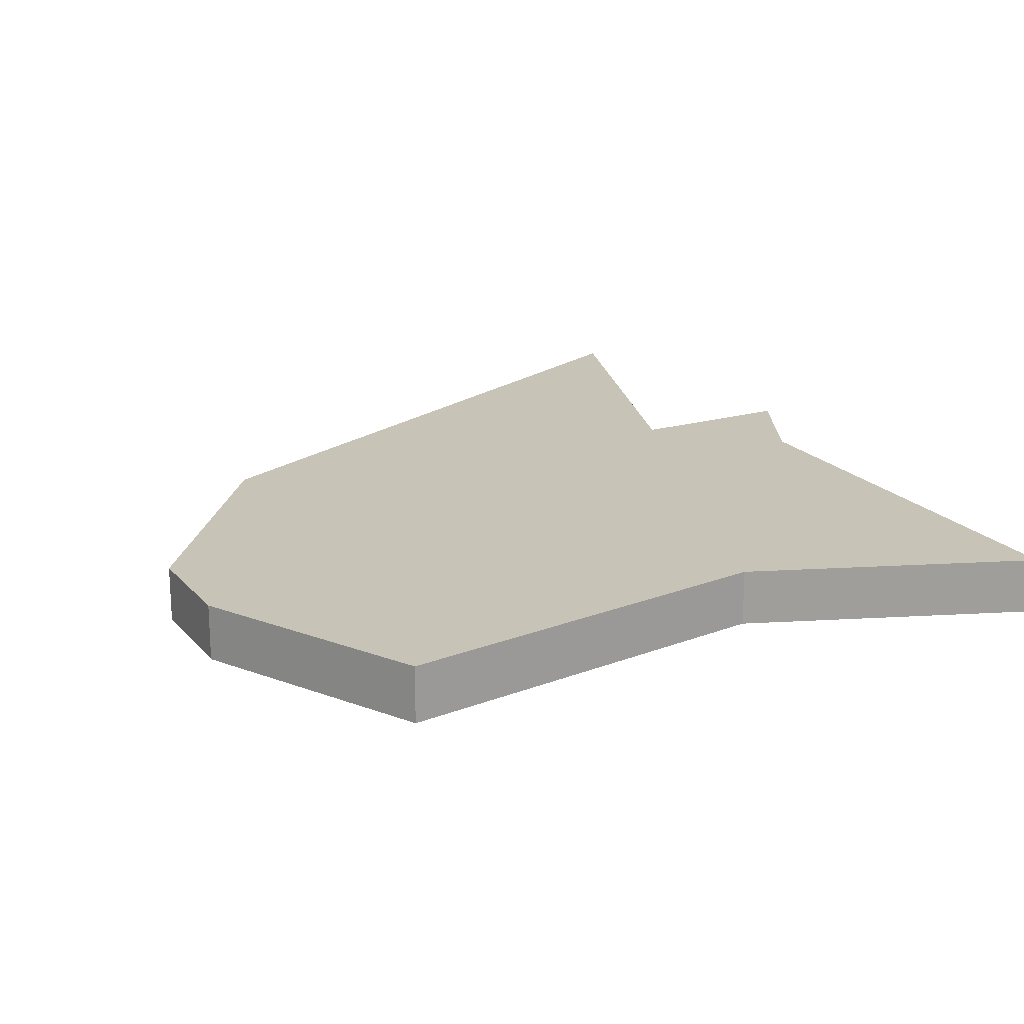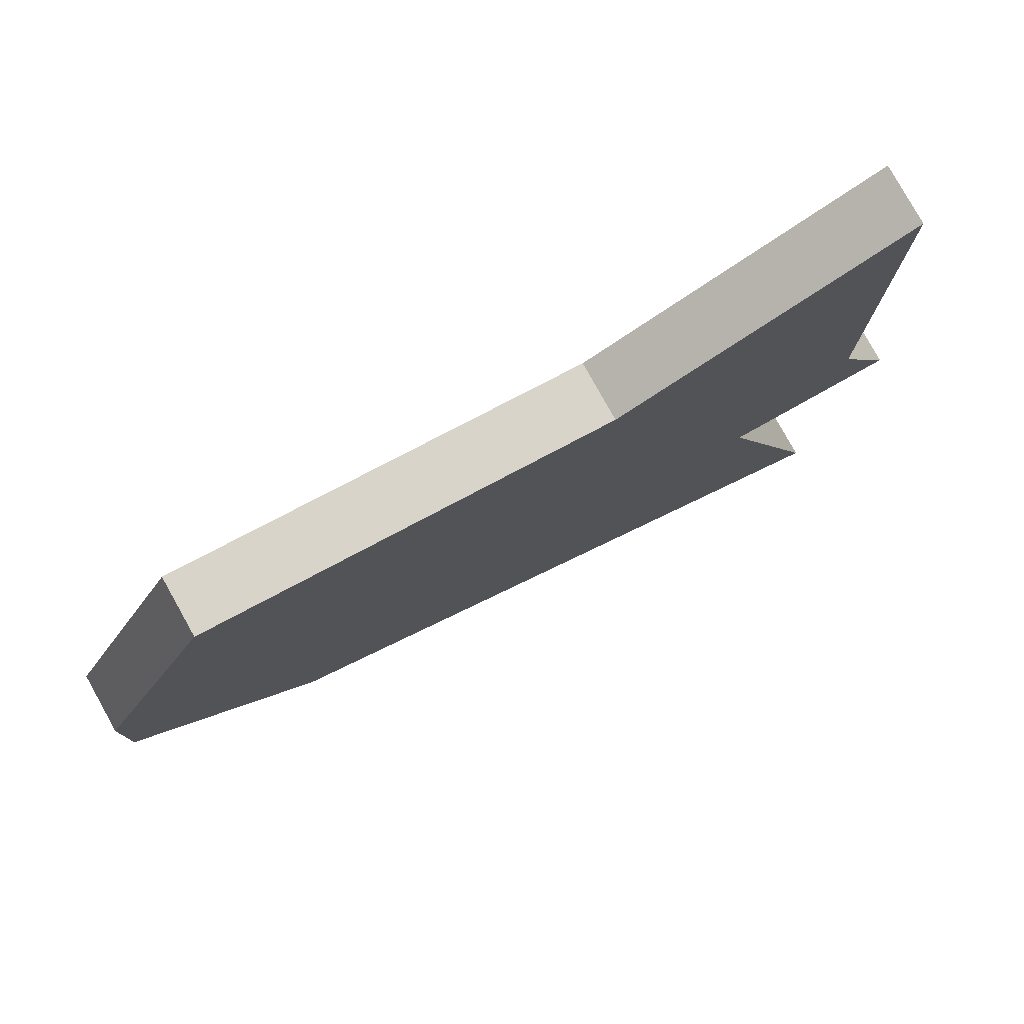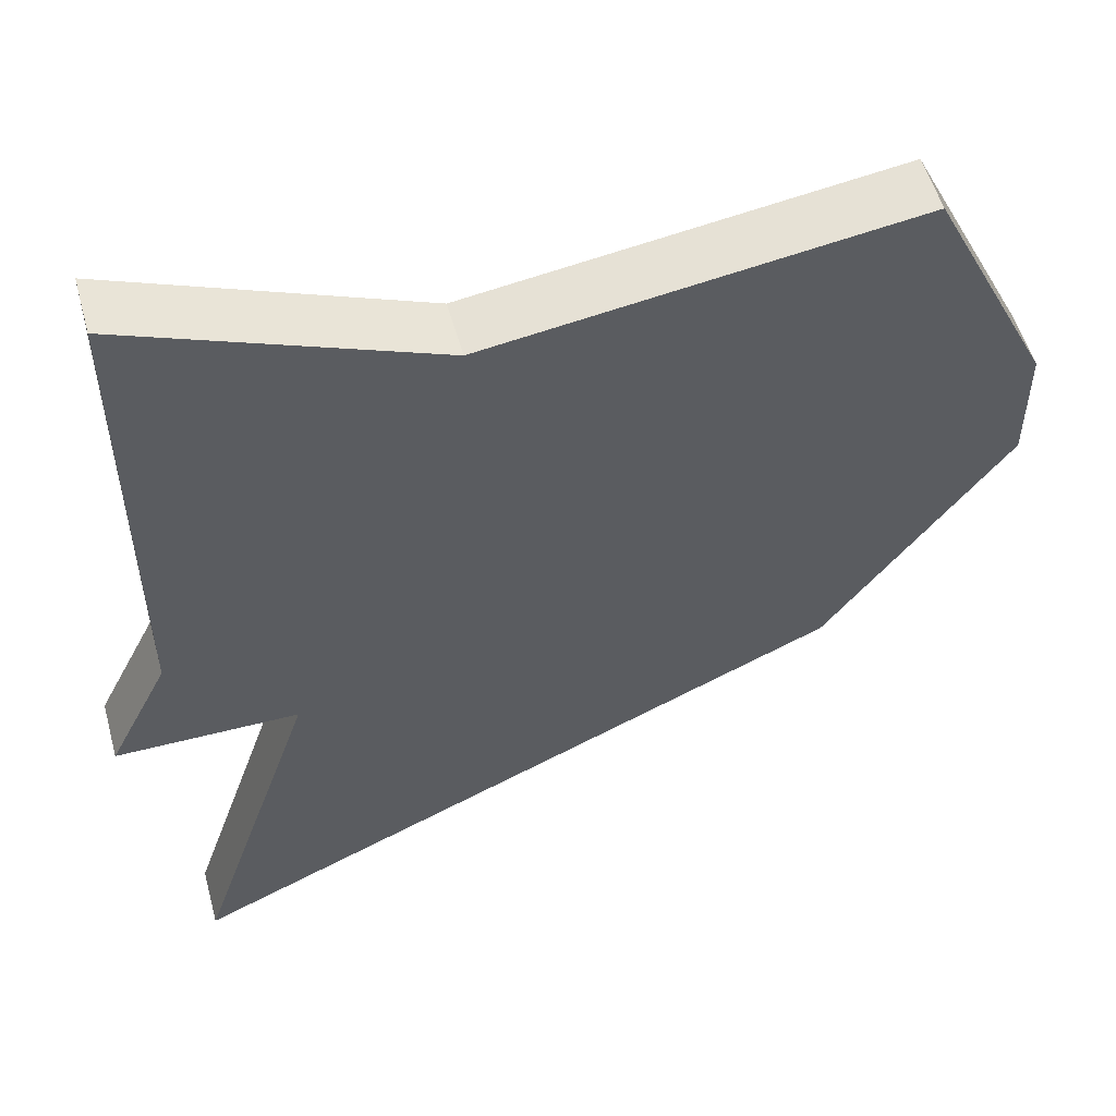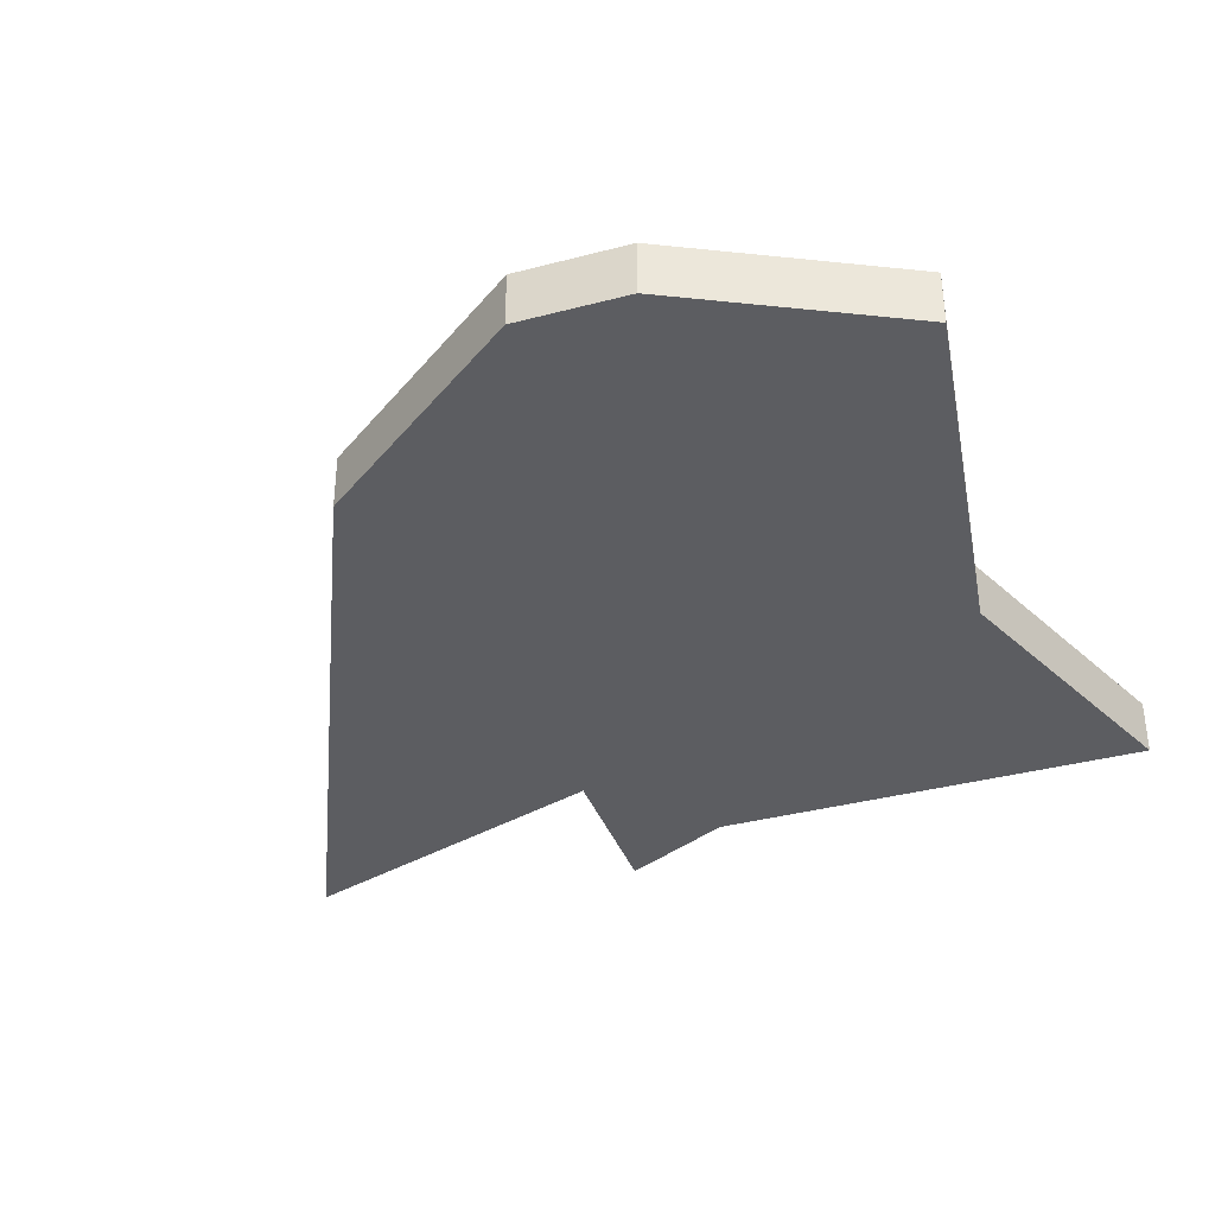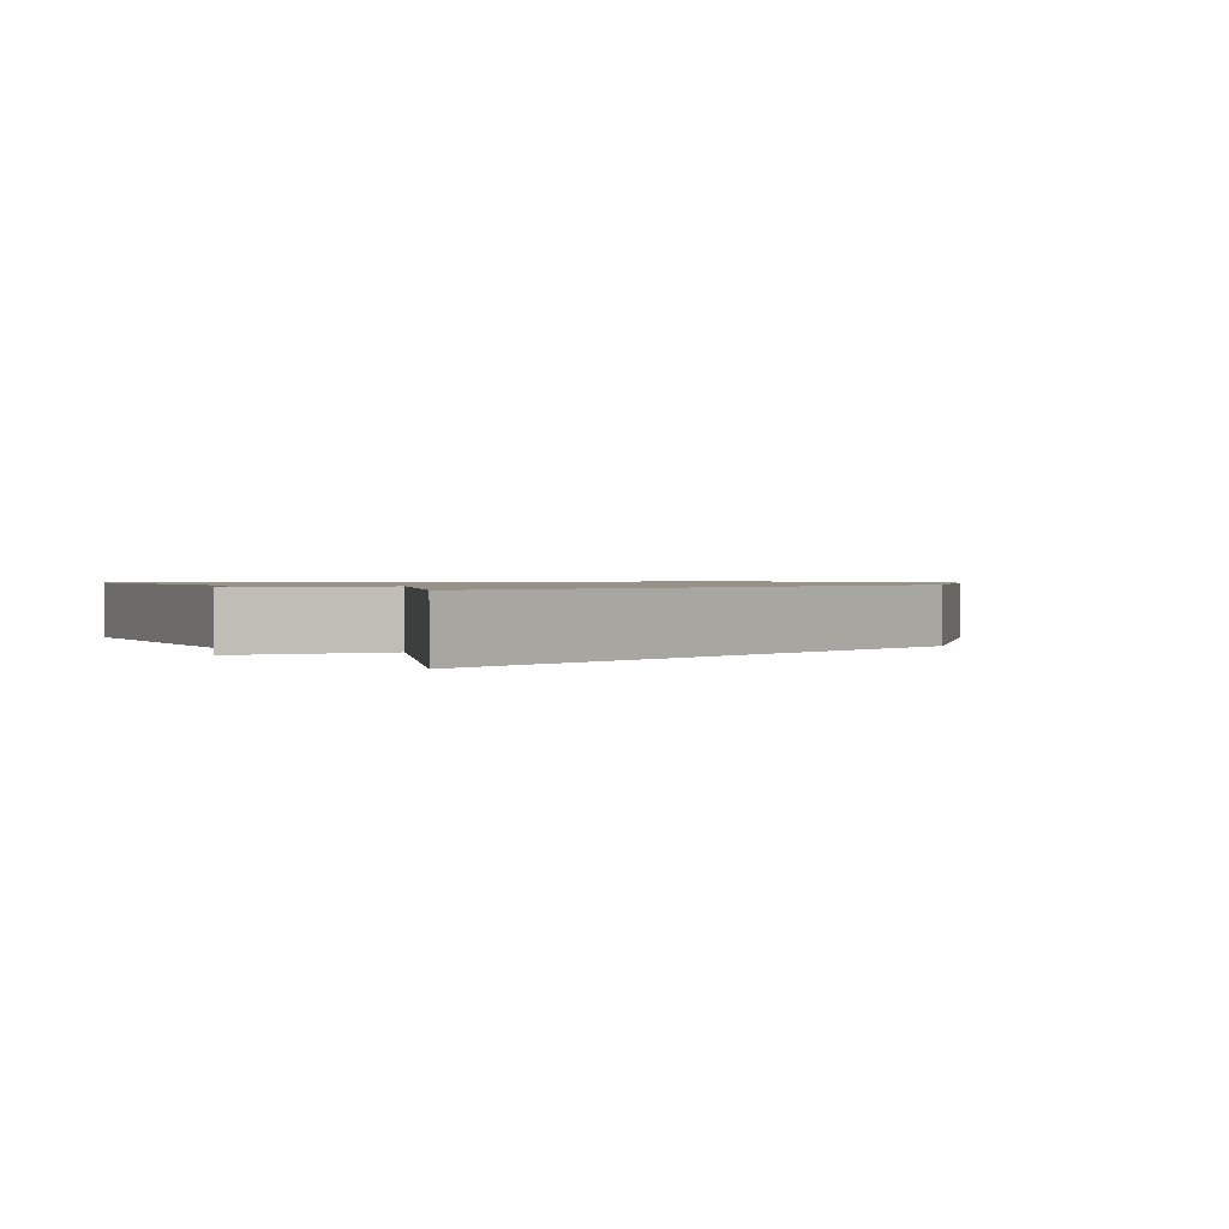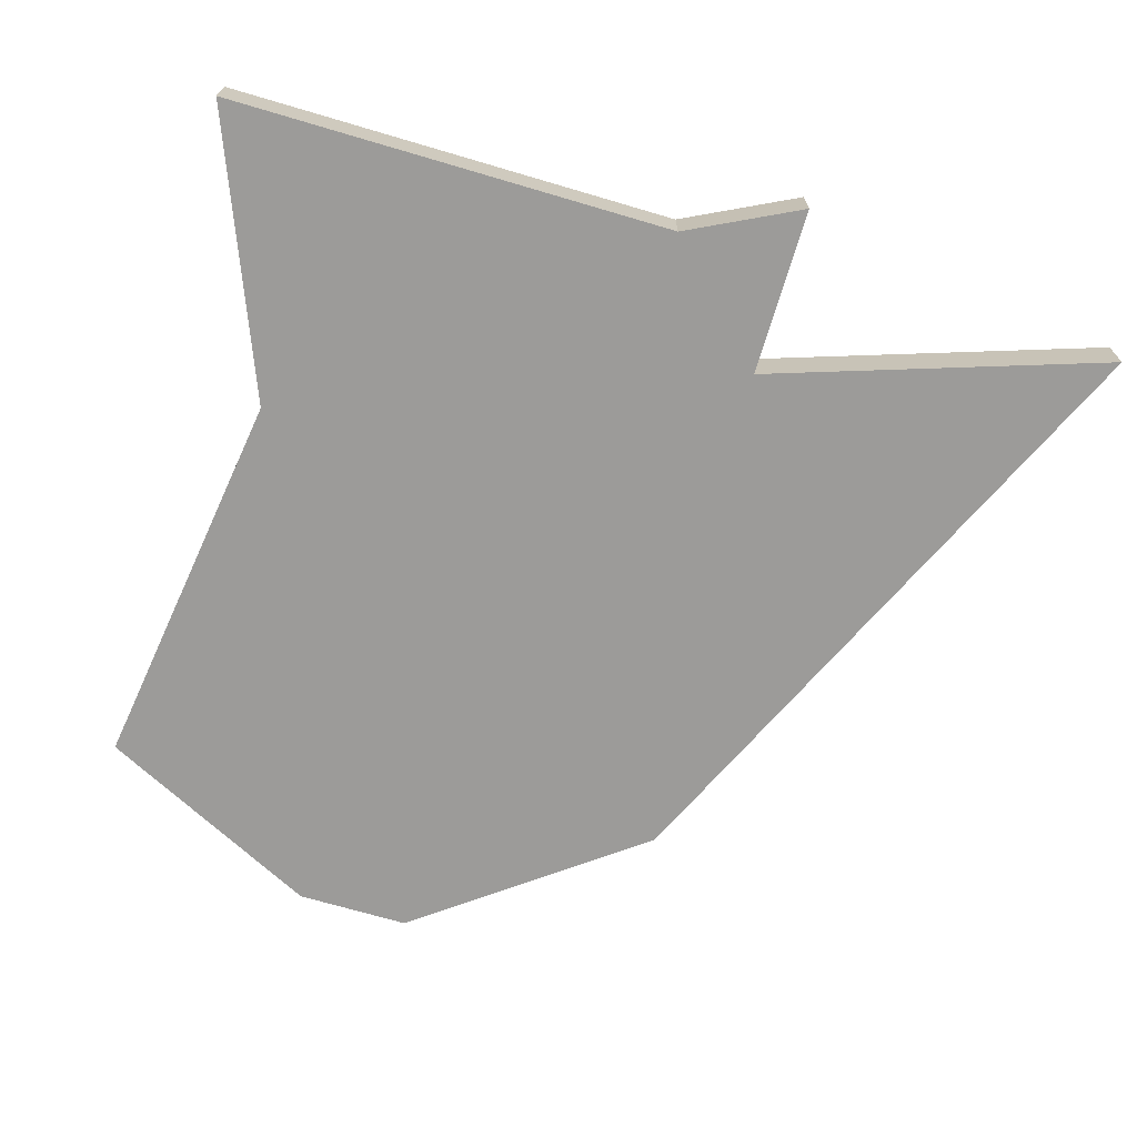
<metadata>
{"format":"obj","ext":"obj","renderer":"f3d","projection":"perspective","resolution":1024,"background":"white","views":[{"elev":19.6,"azim":151.9,"up":"+Z"},{"elev":79.5,"azim":150.8,"up":"+Y"},{"elev":53.9,"azim":-15.4,"up":"+Y"},{"elev":-36.9,"azim":108.8,"up":"+Z"},{"elev":1.1,"azim":-25.9,"up":"+Z"},{"elev":-69.9,"azim":-106.5,"up":"+Z"}]}
</metadata>
<code>
v 2938 -732 0
v 2938 -732 1
v 2938 -724 0
v 2938 -724 1
v 2938 -716 0
v 2938 -716 1
v 2937 -726 0
v 2937 -726 1
v 2952 -721 0
v 2952 -721 1
v 2952 -723 0
v 2952 -723 1
v 2943 -718 0
v 2943 -718 1
v 2950 -717 0
v 2950 -717 1
v 2949 -727 0
v 2949 -727 1
v 2940 -726 0
v 2940 -726 1
f 13 3 5
f 7 3 19
f 19 3 13
f 19 17 1
f 13 11 17
f 15 9 13
f 11 13 9
f 19 13 17
f 6 4 14
f 20 4 8
f 14 4 20
f 2 18 20
f 18 12 14
f 14 10 16
f 10 14 12
f 18 14 20
f 4 6 3
f 3 6 5
f 8 4 7
f 7 4 3
f 20 8 19
f 19 8 7
f 2 20 1
f 1 20 19
f 18 2 17
f 17 2 1
f 12 18 11
f 11 18 17
f 10 12 9
f 9 12 11
f 16 10 15
f 15 10 9
f 6 14 5
f 5 14 13
f 14 16 13
f 13 16 15

</code>
